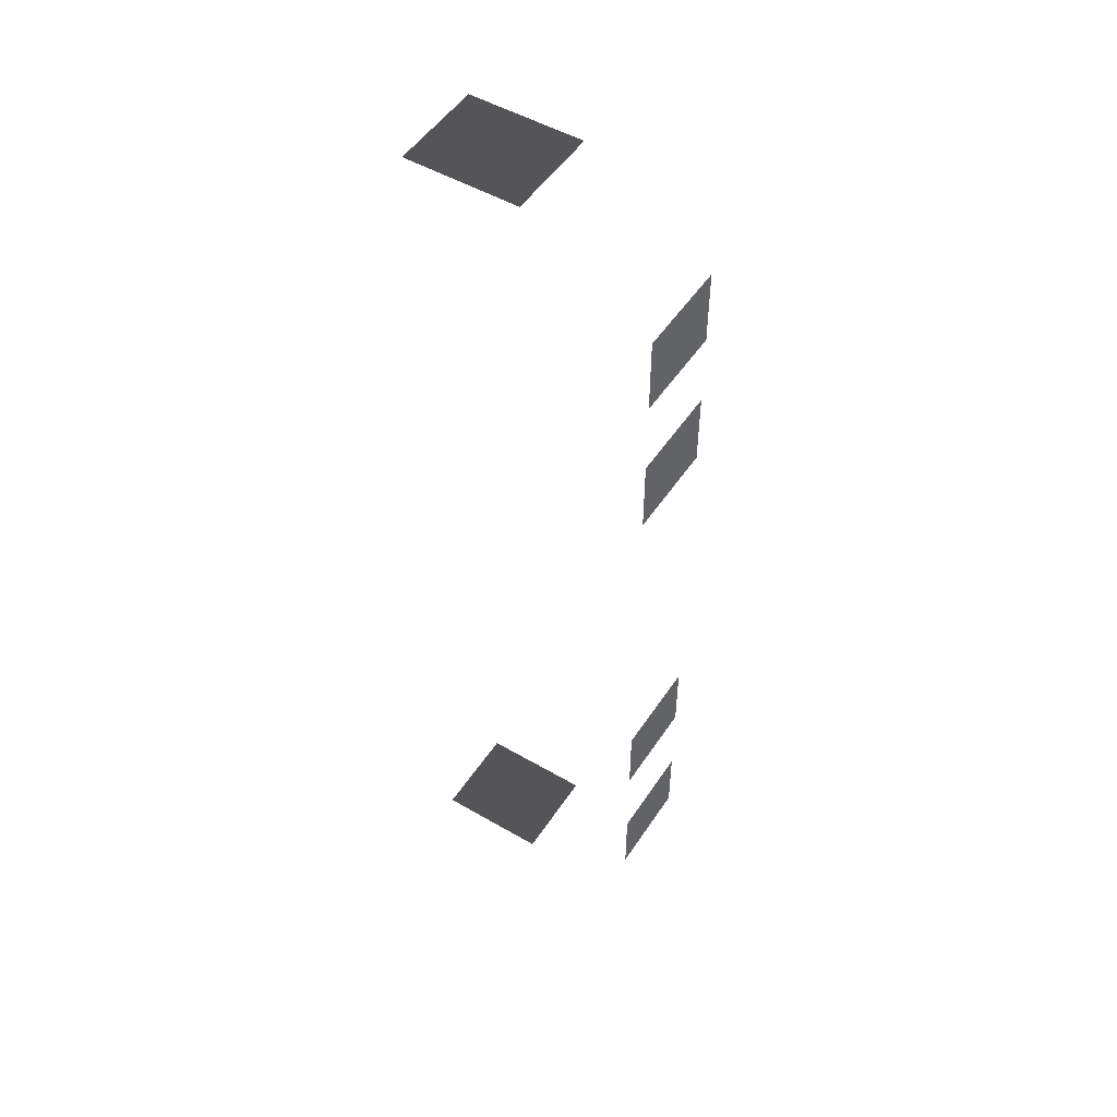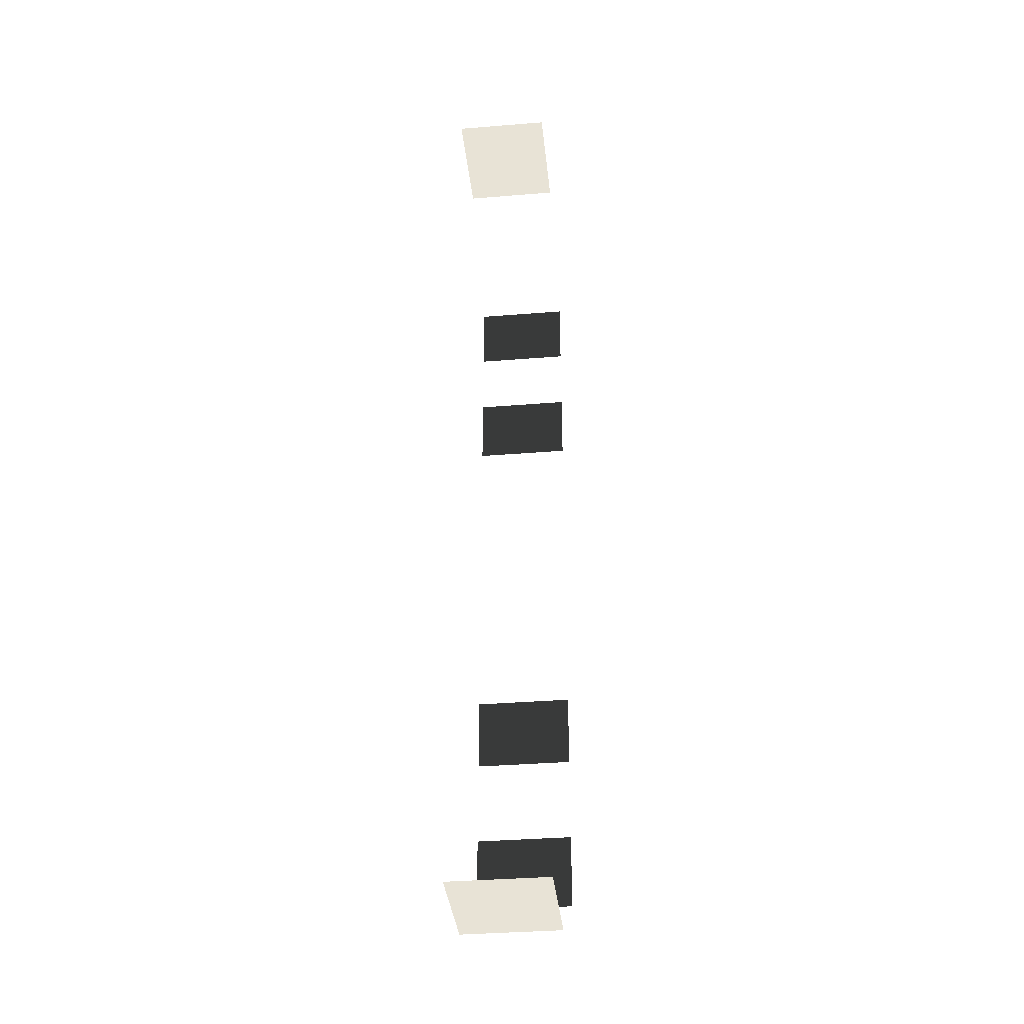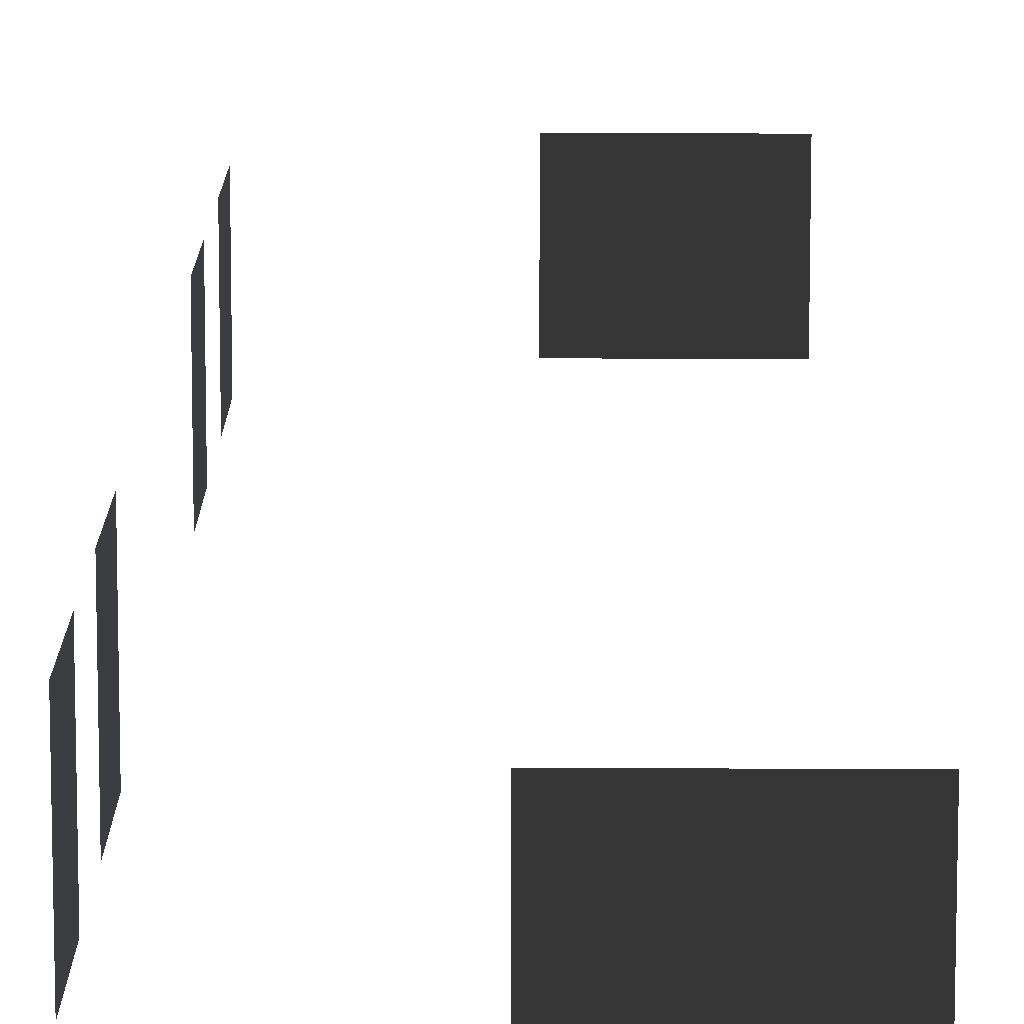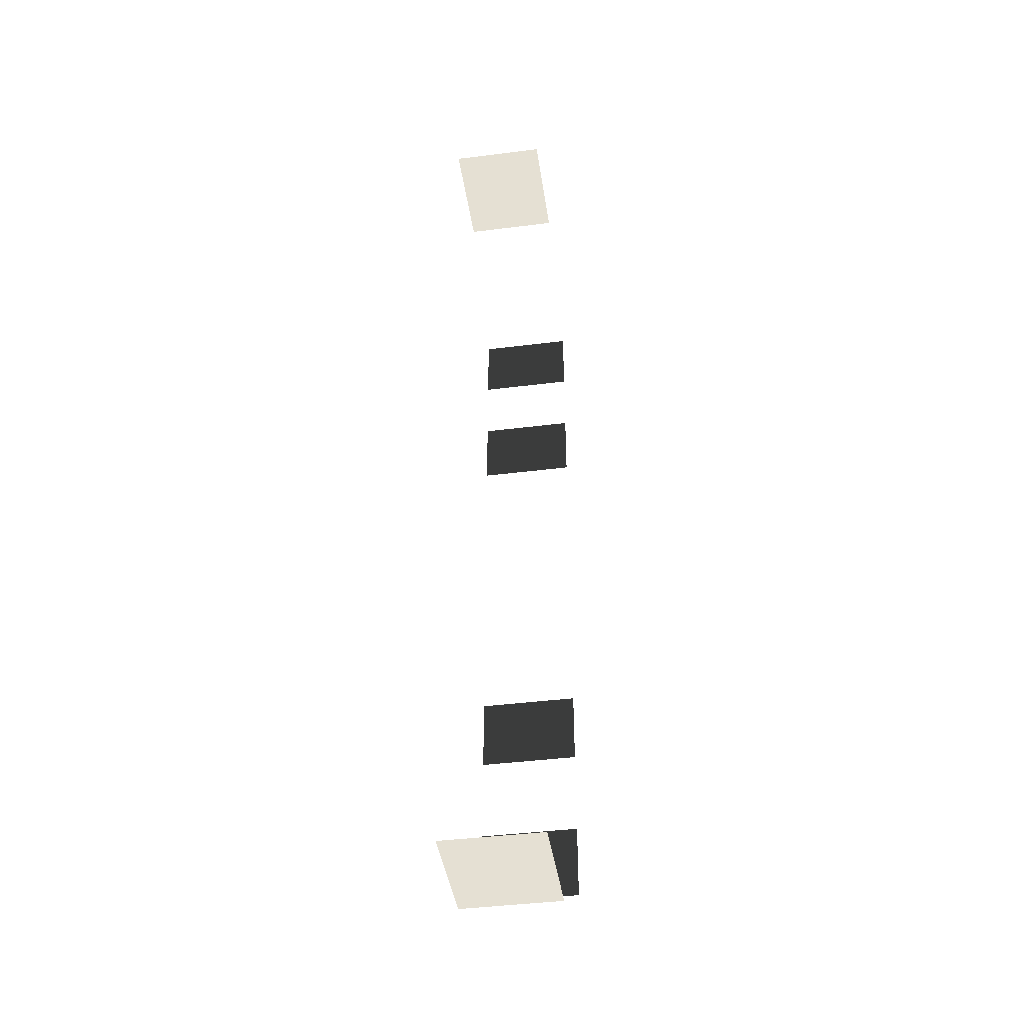
<metadata>
{"format":"obj","ext":"obj","renderer":"f3d","projection":"perspective","resolution":1024,"background":"white","views":[{"elev":50.9,"azim":32.4,"up":"+Y"},{"elev":-36.6,"azim":-84.0,"up":"+Y"},{"elev":13.3,"azim":-179.3,"up":"+Z"},{"elev":-42.8,"azim":-81.5,"up":"+Y"}]}
</metadata>
<code>
v -0.957 -5.113 -0.001043
v -0.957 -5.113 -1.482
v -0.957 -6.279 -1.482
v -0.957 -6.279 -0.001043
v -0.957 -2.608 -0.001043
v -0.957 -2.608 -1.482
v -0.957 -3.774 -1.482
v -0.957 -3.774 -0.001043
v -0.957 3.839 -0.001043
v -0.957 3.839 -1.482
v -0.957 2.673 -1.482
v -0.957 2.673 -0.001043
v -0.957 6.148 -0.001043
v -0.957 6.148 -1.482
v -0.957 4.981 -1.482
v -0.957 4.981 -0.001043
v -4.046 -7.499 -0.001043
v -4.046 -7.499 -1.482
v -4.629 -7.499 -1.482
v -4.629 -7.499 -0.001043
v -3.463 -7.499 -0.001043
v -3.463 -7.499 -1.482
v -2.88 -7.499 -0.001043
v -2.88 -7.499 -1.482
v -3.463 -7.499 -1.482
v -3.463 -7.499 -0.001043
v -3.463 7.447 -0.001043
v -3.463 7.447 -1.482
v -2.88 7.447 -1.482
v -2.88 7.447 -0.001043
v -4.046 7.447 -0.001043
v -4.046 7.447 -1.482
v -4.629 7.447 -0.001043
v -4.629 7.447 -1.482
v -4.046 7.447 -1.482
v -4.046 7.447 -0.001043
g Building.055_36445_604
f 1 3 2
f 1 4 3
f 5 7 6
f 5 8 7
f 9 11 10
f 9 12 11
f 13 15 14
f 13 16 15
f 17 19 18
f 17 20 19
f 21 17 18
f 21 18 22
f 23 25 24
f 23 26 25
f 27 29 28
f 27 30 29
f 31 27 28
f 31 28 32
f 33 35 34
f 33 36 35

</code>
